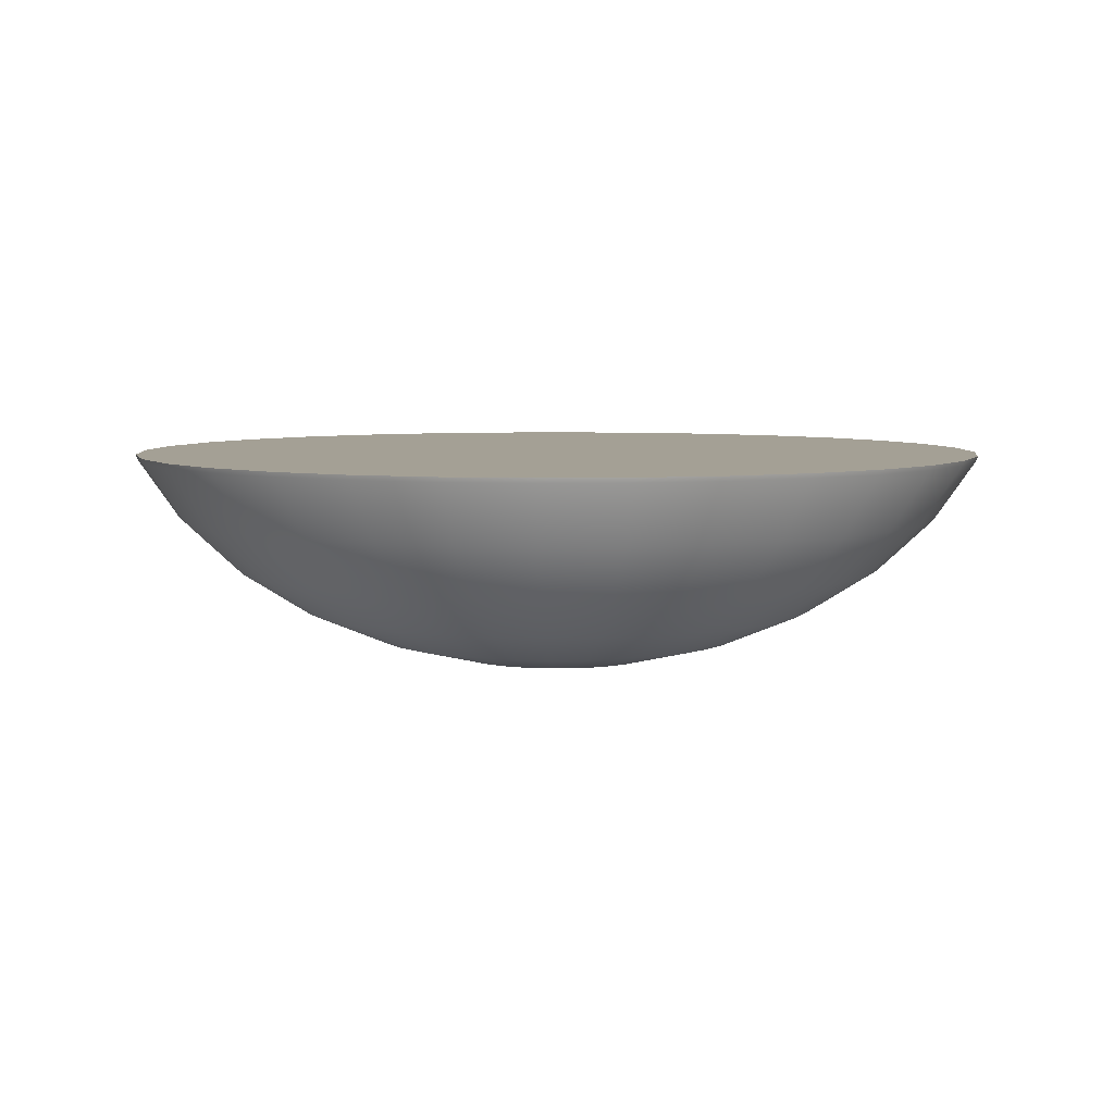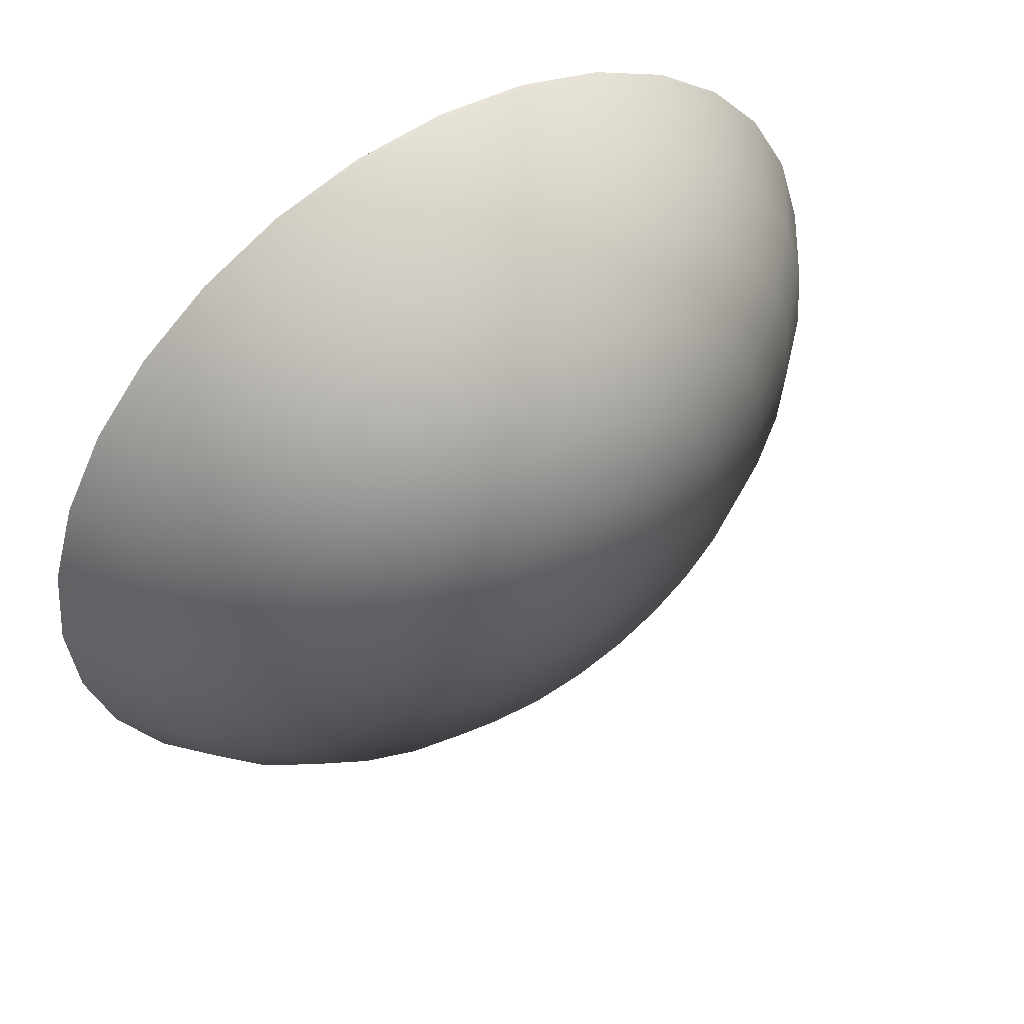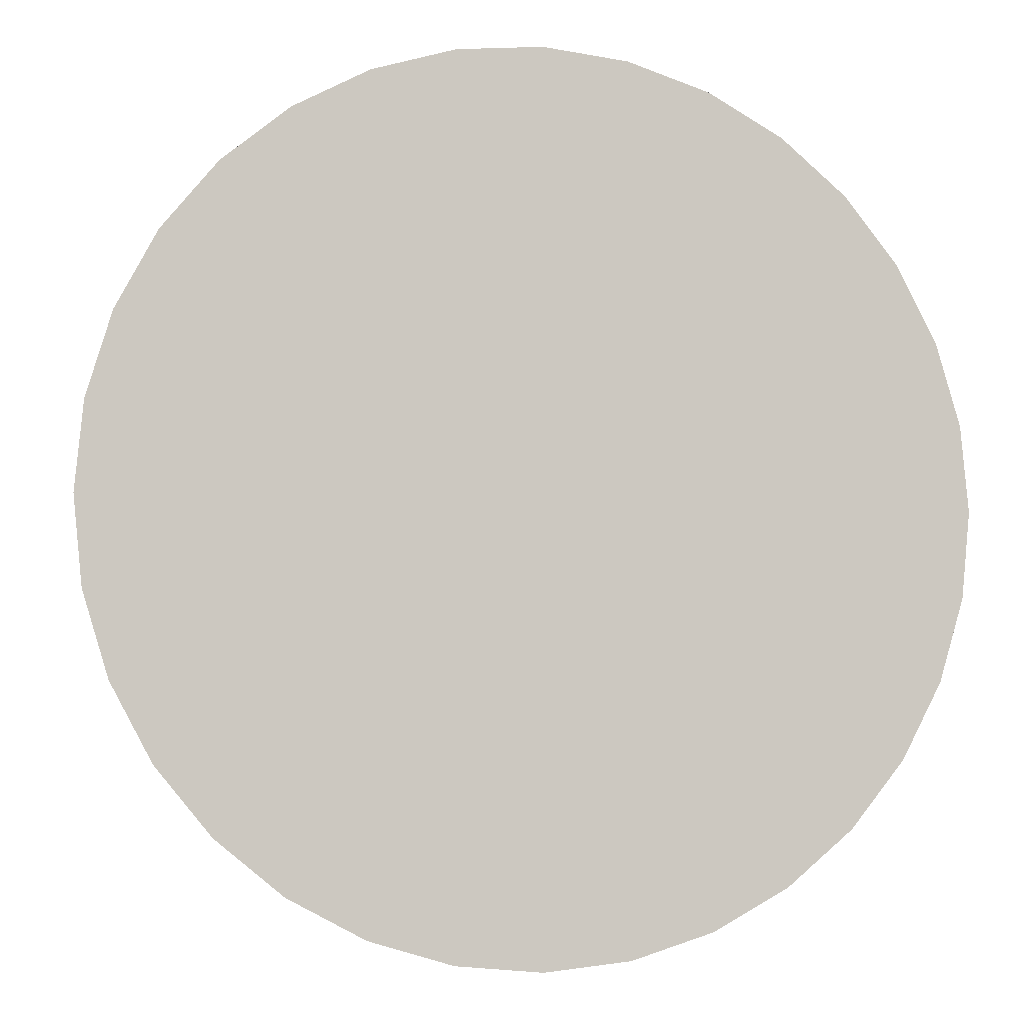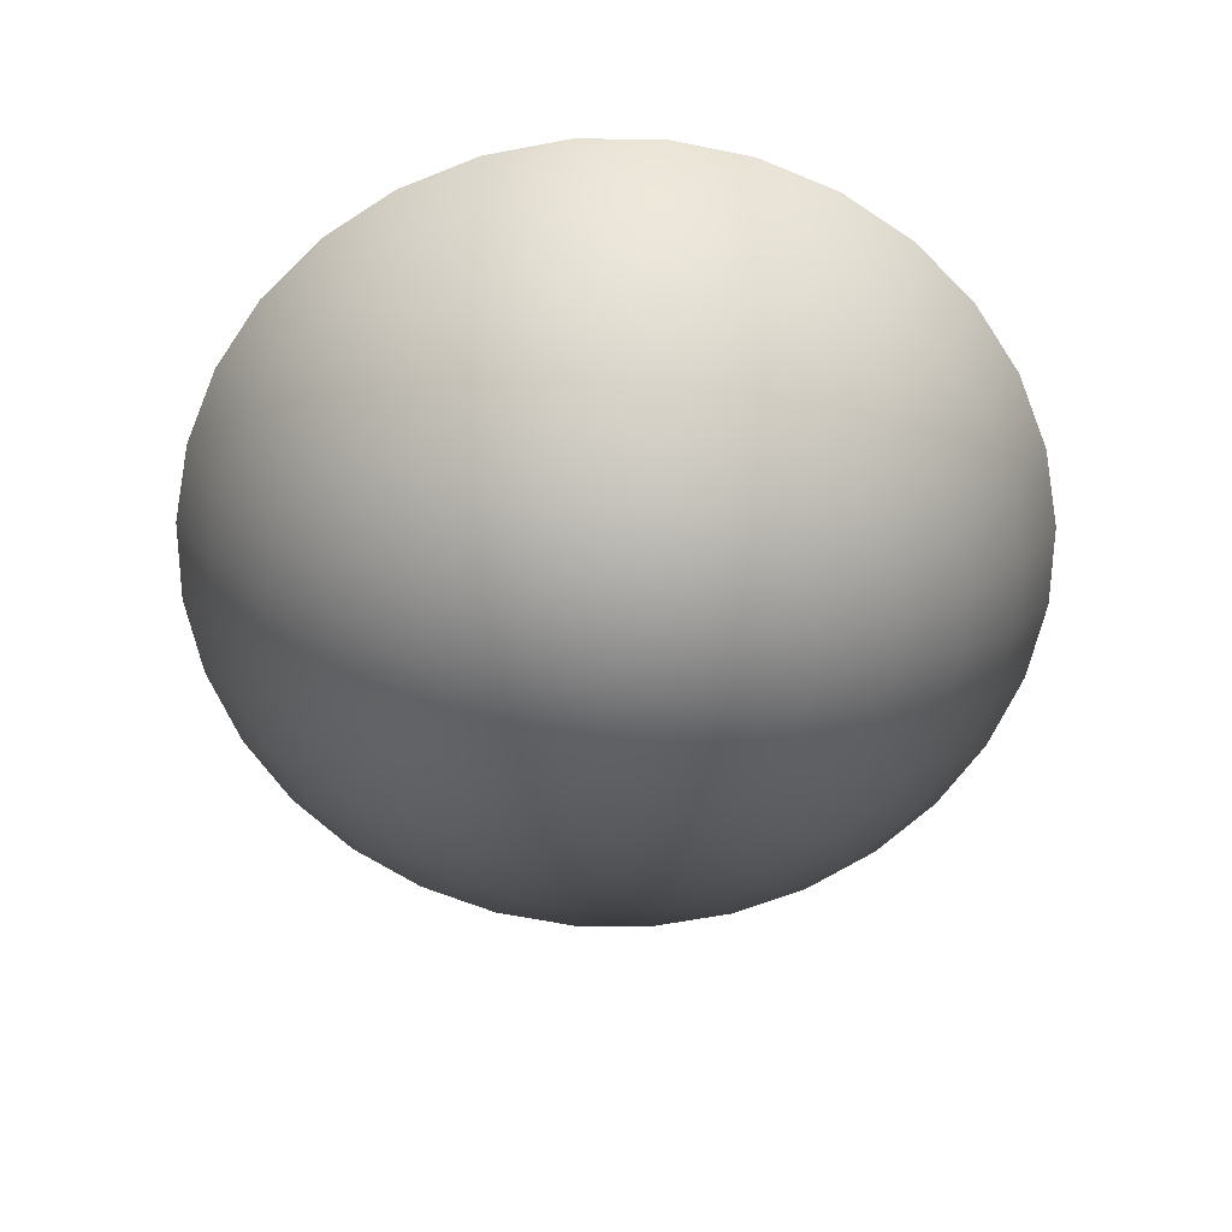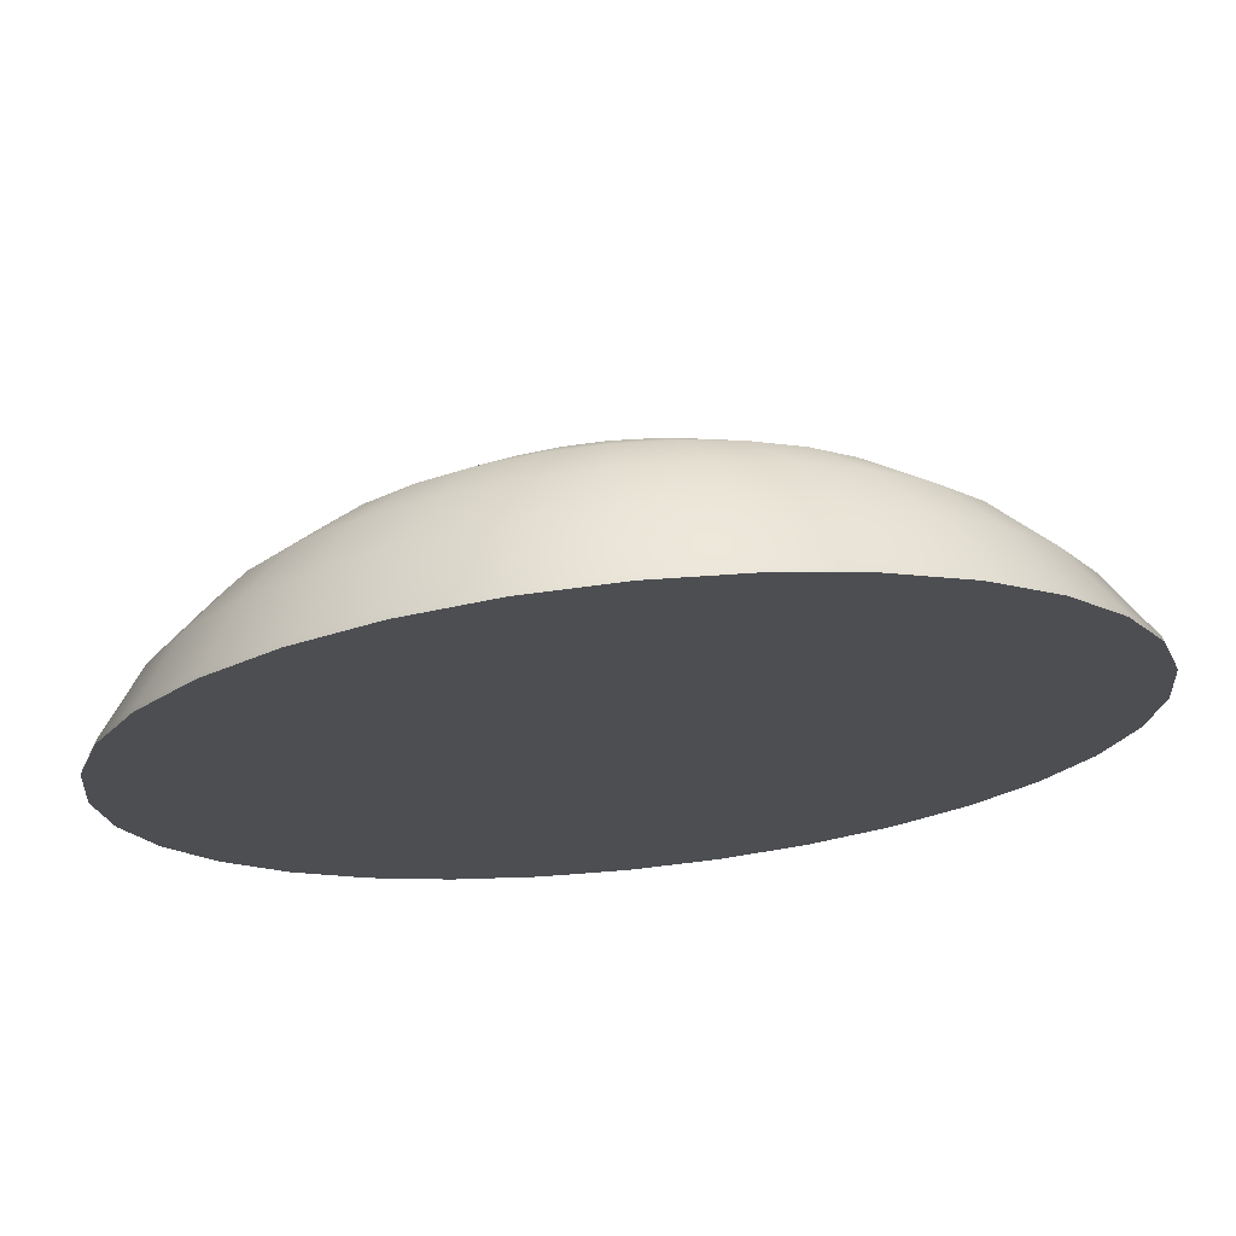
<metadata>
{"format":"obj","ext":"obj","renderer":"f3d","projection":"perspective","resolution":1024,"background":"white","views":[{"elev":5.7,"azim":69.8,"up":"+Y"},{"elev":51.4,"azim":-33.9,"up":"+Z"},{"elev":-4.5,"azim":164.8,"up":"+Z"},{"elev":-62.2,"azim":-73.5,"up":"+Y"},{"elev":72.5,"azim":174.3,"up":"+Z"}]}
</metadata>
<code>
g Mesh1 Difference Model
v 0.01753 -0.4419 0.003487
v 0.01651 -0.4419 0.00684
v 2.365e-14 -0.4408 2.665e-15
f 1 2 3
v 0.1932 -0.4262 0.03843
v 0.182 -0.4262 0.07538
f 1 4 5 2
v 0.01787 -0.4419 2.665e-15
v 0.197 -0.4262 2.442e-15
f 6 7 4 1
v 0.01753 -0.4419 -0.003487
v 0.1932 -0.4262 -0.03843
f 8 9 7 6
v 0.01651 -0.4419 -0.00684
v 0.182 -0.4262 -0.07538
f 10 11 9 8
v 0.01486 -0.4419 -0.00993
v 0.1638 -0.4262 -0.1094
f 12 13 11 10
v 0.01264 -0.4419 -0.01264
v 0.1393 -0.4262 -0.1393
f 14 15 13 12
v 0.00993 -0.4419 -0.01486
v 0.1094 -0.4262 -0.1638
f 16 17 15 14
v 0.00684 -0.4419 -0.01651
v 0.07538 -0.4262 -0.182
f 18 19 17 16
v 0.003487 -0.4419 -0.01753
v 0.03843 -0.4262 -0.1932
f 20 21 19 18
v 8.882e-16 -0.4419 -0.01787
v 7.772e-16 -0.4262 -0.197
f 22 23 21 20
v -0.003487 -0.4419 -0.01753
v -0.03843 -0.4262 -0.1932
f 24 25 23 22
v -0.00684 -0.4419 -0.01651
v -0.07538 -0.4262 -0.182
f 26 27 25 24
v -0.00993 -0.4419 -0.01486
v -0.1094 -0.4262 -0.1638
f 28 29 27 26
v -0.01264 -0.4419 -0.01264
v -0.1393 -0.4262 -0.1393
f 30 31 29 28
v -0.01486 -0.4419 -0.00993
v -0.1638 -0.4262 -0.1094
f 32 33 31 30
v -0.01651 -0.4419 -0.00684
v -0.182 -0.4262 -0.07538
f 34 35 33 32
v -0.01753 -0.4419 -0.003487
v -0.1932 -0.4262 -0.03843
f 36 37 35 34
v -0.01787 -0.4419 -1.332e-15
v -0.197 -0.4262 -9.992e-16
f 38 39 37 36
v -0.01753 -0.4419 0.003487
v -0.1932 -0.4262 0.03843
f 40 41 39 38
v -0.01651 -0.4419 0.00684
v -0.182 -0.4262 0.07538
f 42 43 41 40
v -0.01486 -0.4419 0.00993
v -0.1638 -0.4262 0.1094
f 44 45 43 42
v -0.01264 -0.4419 0.01264
v -0.1393 -0.4262 0.1393
f 46 47 45 44
v -0.00993 -0.4419 0.01486
v -0.1094 -0.4262 0.1638
f 48 49 47 46
v -0.00684 -0.4419 0.01651
v -0.07538 -0.4262 0.182
f 50 51 49 48
v -0.003487 -0.4419 0.01753
v -0.03843 -0.4262 0.1932
f 52 53 51 50
v 2.22e-16 -0.4419 0.01787
v 7.772e-16 -0.4262 0.197
f 54 55 53 52
v 0.003487 -0.4419 0.01753
v 0.03843 -0.4262 0.1932
f 56 57 55 54
v 0.00684 -0.4419 0.01651
v 0.07538 -0.4262 0.182
f 58 59 57 56
v 0.00993 -0.4419 0.01486
v 0.1094 -0.4262 0.1638
f 60 61 59 58
v 0.01264 -0.4419 0.01264
v 0.1393 -0.4262 0.1393
f 62 63 61 60
v 0.01486 -0.4419 0.00993
v 0.1638 -0.4262 0.1094
f 64 65 63 62
f 2 5 65 64
v 0.3405 -0.385 0.141
v 0.3064 -0.385 0.2047
f 5 66 67 65
v 0.3614 -0.385 0.07189
f 4 68 66 5
v 0.3685 -0.385 2.109e-15
f 7 69 68 4
v 0.3614 -0.385 -0.07189
f 9 70 69 7
v 0.3405 -0.385 -0.141
f 11 71 70 9
v 0.3064 -0.385 -0.2047
f 13 72 71 11
v 0.2606 -0.385 -0.2606
f 15 73 72 13
v 0.2047 -0.385 -0.3064
f 17 74 73 15
v 0.141 -0.385 -0.3405
f 19 75 74 17
v 0.07189 -0.385 -0.3614
f 21 76 75 19
v 7.772e-16 -0.385 -0.3685
f 23 77 76 21
v -0.07189 -0.385 -0.3614
f 25 78 77 23
v -0.141 -0.385 -0.3405
f 27 79 78 25
v -0.2047 -0.385 -0.3064
f 29 80 79 27
v -0.2606 -0.385 -0.2606
f 31 81 80 29
v -0.3064 -0.385 -0.2047
f 33 82 81 31
v -0.3405 -0.385 -0.141
f 35 83 82 33
v -0.3614 -0.385 -0.07189
f 37 84 83 35
v -0.3685 -0.385 -7.772e-16
f 39 85 84 37
v -0.3614 -0.385 0.07189
f 41 86 85 39
v -0.3405 -0.385 0.141
f 43 87 86 41
v -0.3064 -0.385 0.2047
f 45 88 87 43
v -0.2606 -0.385 0.2606
f 47 89 88 45
v -0.2047 -0.385 0.3064
f 49 90 89 47
v -0.141 -0.385 0.3405
f 51 91 90 49
v -0.07189 -0.385 0.3614
f 53 92 91 51
v 1.11e-15 -0.385 0.3685
f 55 93 92 53
v 0.07189 -0.385 0.3614
f 57 94 93 55
v 0.141 -0.385 0.3405
f 59 95 94 57
v 0.2047 -0.385 0.3064
f 61 96 95 59
v 0.2606 -0.385 0.2606
f 63 97 96 61
f 65 67 97 63
v 0.4373 -0.3198 0.2922
v 0.3719 -0.3198 0.3719
f 67 98 99 97
v 0.4859 -0.3198 0.2012
f 66 100 98 67
v 0.5158 -0.3198 0.1026
f 68 101 100 66
v 0.5259 -0.3198 1.887e-15
f 69 102 101 68
v 0.5158 -0.3198 -0.1026
f 70 103 102 69
v 0.4859 -0.3198 -0.2012
f 71 104 103 70
v 0.4373 -0.3198 -0.2922
f 72 105 104 71
v 0.3719 -0.3198 -0.3719
f 73 106 105 72
v 0.2922 -0.3198 -0.4373
f 74 107 106 73
v 0.2012 -0.3198 -0.4859
f 75 108 107 74
v 0.1026 -0.3198 -0.5158
f 76 109 108 75
v 7.772e-16 -0.3198 -0.5259
f 77 110 109 76
v -0.1026 -0.3198 -0.5158
f 78 111 110 77
v -0.2012 -0.3198 -0.4859
f 79 112 111 78
v -0.2922 -0.3198 -0.4373
f 80 113 112 79
v -0.3719 -0.3198 -0.3719
f 81 114 113 80
v -0.4373 -0.3198 -0.2922
f 82 115 114 81
v -0.4859 -0.3198 -0.2012
f 83 116 115 82
v -0.5158 -0.3198 -0.1026
f 84 117 116 83
v -0.5259 -0.3198 -5.551e-16
f 85 118 117 84
v -0.5158 -0.3198 0.1026
f 86 119 118 85
v -0.4859 -0.3198 0.2012
f 87 120 119 86
v -0.4373 -0.3198 0.2922
f 88 121 120 87
v -0.3719 -0.3198 0.3719
f 89 122 121 88
v -0.2922 -0.3198 0.4373
f 90 123 122 89
v -0.2012 -0.3198 0.4859
f 91 124 123 90
v -0.1026 -0.3198 0.5158
f 92 125 124 91
v 1.443e-15 -0.3198 0.5259
f 93 126 125 92
v 0.1026 -0.3198 0.5158
f 94 127 126 93
v 0.2012 -0.3198 0.4859
f 95 128 127 94
v 0.2922 -0.3198 0.4373
f 96 129 128 95
f 97 99 129 96
v 0.4688 -0.2332 0.4688
v 0.3684 -0.2332 0.5513
f 99 130 131 129
v 0.5513 -0.2332 0.3684
f 98 132 130 99
v 0.6126 -0.2332 0.2537
f 100 133 132 98
v 0.6503 -0.2332 0.1294
f 101 134 133 100
v 0.6631 -0.2332 1.776e-15
f 102 135 134 101
v 0.6503 -0.2332 -0.1294
f 103 136 135 102
v 0.6126 -0.2332 -0.2537
f 104 137 136 103
v 0.5513 -0.2332 -0.3684
f 105 138 137 104
v 0.4688 -0.2332 -0.4688
f 106 139 138 105
v 0.3684 -0.2332 -0.5513
f 107 140 139 106
v 0.2537 -0.2332 -0.6126
f 108 141 140 107
v 0.1294 -0.2332 -0.6503
f 109 142 141 108
v 5.551e-16 -0.2332 -0.6631
f 110 143 142 109
v -0.1294 -0.2332 -0.6503
f 111 144 143 110
v -0.2537 -0.2332 -0.6126
f 112 145 144 111
v -0.3684 -0.2332 -0.5513
f 113 146 145 112
v -0.4688 -0.2332 -0.4688
f 114 147 146 113
v -0.5513 -0.2332 -0.3684
f 115 148 147 114
v -0.6126 -0.2332 -0.2537
f 116 149 148 115
v -0.6503 -0.2332 -0.1294
f 117 150 149 116
v -0.6631 -0.2332 -4.441e-16
f 118 151 150 117
v -0.6503 -0.2332 0.1294
f 119 152 151 118
v -0.6126 -0.2332 0.2537
f 120 153 152 119
v -0.5513 -0.2332 0.3684
f 121 154 153 120
v -0.4688 -0.2332 0.4688
f 122 155 154 121
v -0.3684 -0.2332 0.5513
f 123 156 155 122
v -0.2537 -0.2332 0.6126
f 124 157 156 123
v -0.1294 -0.2332 0.6503
f 125 158 157 124
v 1.887e-15 -0.2332 0.6631
f 126 159 158 125
v 0.1294 -0.2332 0.6503
f 127 160 159 126
v 0.2537 -0.2332 0.6126
f 128 161 160 127
f 129 131 161 128
v 0.4304 -0.1284 0.6442
v 0.2965 -0.1284 0.7158
f 131 162 163 161
v 0.5478 -0.1284 0.5478
f 130 164 162 131
v 0.6442 -0.1284 0.4304
f 132 165 164 130
v 0.7158 -0.1284 0.2965
f 133 166 165 132
v 0.7599 -0.1284 0.1511
f 134 167 166 133
v 0.7747 -0.1284 1.554e-15
f 135 168 167 134
v 0.7599 -0.1284 -0.1511
f 136 169 168 135
v 0.7158 -0.1284 -0.2965
f 137 170 169 136
v 0.6442 -0.1284 -0.4304
f 138 171 170 137
v 0.5478 -0.1284 -0.5478
f 139 172 171 138
v 0.4304 -0.1284 -0.6442
f 140 173 172 139
v 0.2965 -0.1284 -0.7158
f 141 174 173 140
v 0.1511 -0.1284 -0.7599
f 142 175 174 141
v 5.551e-16 -0.1284 -0.7747
f 143 176 175 142
v -0.1511 -0.1284 -0.7599
f 144 177 176 143
v -0.2965 -0.1284 -0.7158
f 145 178 177 144
v -0.4304 -0.1284 -0.6442
f 146 179 178 145
v -0.5478 -0.1284 -0.5478
f 147 180 179 146
v -0.6442 -0.1284 -0.4304
f 148 181 180 147
v -0.7158 -0.1284 -0.2965
f 149 182 181 148
v -0.7599 -0.1284 -0.1511
f 150 183 182 149
v -0.7747 -0.1284 -2.22e-16
f 151 184 183 150
v -0.7599 -0.1284 0.1511
f 152 185 184 151
v -0.7158 -0.1284 0.2965
f 153 186 185 152
v -0.6442 -0.1284 0.4304
f 154 187 186 153
v -0.5478 -0.1284 0.5478
f 155 188 187 154
v -0.4304 -0.1284 0.6442
f 156 189 188 155
v -0.2965 -0.1284 0.7158
f 157 190 189 156
v -0.1511 -0.1284 0.7599
f 158 191 190 157
v 1.998e-15 -0.1284 0.7747
f 159 192 191 158
v 0.1511 -0.1284 0.7599
f 160 193 192 159
f 161 163 193 160
v 0.3278 -0.009474 0.7914
v 0.1671 -0.009474 0.8402
f 163 194 195 193
v 0.4759 -0.009474 0.7123
f 162 196 194 163
v 0.6057 -0.009474 0.6057
f 164 197 196 162
v 0.7123 -0.009474 0.4759
f 165 198 197 164
v 0.7914 -0.009474 0.3278
f 166 199 198 165
v 0.8402 -0.009474 0.1671
f 167 200 199 166
v 0.8566 -0.009474 1.554e-15
f 168 201 200 167
v 0.8402 -0.009474 -0.1671
f 169 202 201 168
v 0.7914 -0.009474 -0.3278
f 170 203 202 169
v 0.7123 -0.009474 -0.4759
f 171 204 203 170
v 0.6057 -0.009474 -0.6057
f 172 205 204 171
v 0.4759 -0.009474 -0.7123
f 173 206 205 172
v 0.3278 -0.009474 -0.7914
f 174 207 206 173
v 0.1671 -0.009474 -0.8402
f 175 208 207 174
v 5.551e-16 -0.009474 -0.8566
f 176 209 208 175
v -0.1671 -0.009474 -0.8402
f 177 210 209 176
v -0.3278 -0.009474 -0.7914
f 178 211 210 177
v -0.4759 -0.009474 -0.7123
f 179 212 211 178
v -0.6057 -0.009474 -0.6057
f 180 213 212 179
v -0.7123 -0.009474 -0.4759
f 181 214 213 180
v -0.7914 -0.009474 -0.3278
f 182 215 214 181
v -0.8402 -0.009474 -0.1671
f 183 216 215 182
v -0.8566 -0.009474 -2.22e-16
f 184 217 216 183
v -0.8402 -0.009474 0.1671
f 185 218 217 184
v -0.7914 -0.009474 0.3278
f 186 219 218 185
v -0.7123 -0.009474 0.4759
f 187 220 219 186
v -0.6057 -0.009474 0.6057
f 188 221 220 187
v -0.4759 -0.009474 0.7123
f 189 222 221 188
v -0.3278 -0.009474 0.7914
f 190 223 222 189
v -0.1671 -0.009474 0.8402
f 191 224 223 190
v 2.22e-15 -0.009474 0.8566
f 192 225 224 191
f 193 195 225 192
v 0.1678 5.551e-17 0.8437
v 2.22e-15 5.551e-17 0.8603
f 195 226 227 225
v 0.3292 5.551e-17 0.7948
f 194 228 226 195
v 0.4779 5.551e-17 0.7153
f 196 229 228 194
v 0.6083 5.551e-17 0.6083
f 197 230 229 196
v 0.7153 5.551e-17 0.4779
f 198 231 230 197
v 0.7948 5.551e-17 0.3292
f 199 232 231 198
v 0.8437 5.551e-17 0.1678
f 200 233 232 199
v 0.8603 5.551e-17 1.443e-15
f 201 234 233 200
v 0.8437 5.551e-17 -0.1678
f 202 235 234 201
v 0.7948 5.551e-17 -0.3292
f 203 236 235 202
v 0.7153 5.551e-17 -0.4779
f 204 237 236 203
v 0.6083 5.551e-17 -0.6083
f 205 238 237 204
v 0.4779 5.551e-17 -0.7153
f 206 239 238 205
v 0.3292 5.551e-17 -0.7948
f 207 240 239 206
v 0.1678 5.551e-17 -0.8437
f 208 241 240 207
v 5.551e-16 5.551e-17 -0.8603
f 209 242 241 208
v -0.1678 5.551e-17 -0.8437
f 210 243 242 209
v -0.3292 5.551e-17 -0.7948
f 211 244 243 210
v -0.4779 5.551e-17 -0.7153
f 212 245 244 211
v -0.6083 5.551e-17 -0.6083
f 213 246 245 212
v -0.7153 5.551e-17 -0.4779
f 214 247 246 213
v -0.7948 5.551e-17 -0.3292
f 215 248 247 214
v -0.8437 5.551e-17 -0.1678
f 216 249 248 215
v -0.8603 5.551e-17 -2.22e-16
f 217 250 249 216
v -0.8437 5.551e-17 0.1678
f 218 251 250 217
v -0.7948 5.551e-17 0.3292
f 219 252 251 218
v -0.7153 5.551e-17 0.4779
f 220 253 252 219
v -0.6083 5.551e-17 0.6083
f 221 254 253 220
v -0.4779 5.551e-17 0.7153
f 222 255 254 221
v -0.3292 5.551e-17 0.7948
f 223 256 255 222
v -0.1678 5.551e-17 0.8437
f 224 257 256 223
f 225 227 257 224
f 236 237 238 239 240 241 242 243 244 245 246 247 248 249 250 251 252 253 254 255 256 257 227 226 228 229 230 231 232 233 234 235
f 2 64 3
f 64 62 3
f 62 60 3
f 60 58 3
f 58 56 3
f 56 54 3
f 54 52 3
f 52 50 3
f 50 48 3
f 48 46 3
f 46 44 3
f 44 42 3
f 42 40 3
f 40 38 3
f 38 36 3
f 36 34 3
f 34 32 3
f 32 30 3
f 30 28 3
f 28 26 3
f 26 24 3
f 24 22 3
f 22 20 3
f 20 18 3
f 18 16 3
f 16 14 3
f 14 12 3
f 12 10 3
f 10 8 3
f 8 6 3
f 6 1 3

</code>
